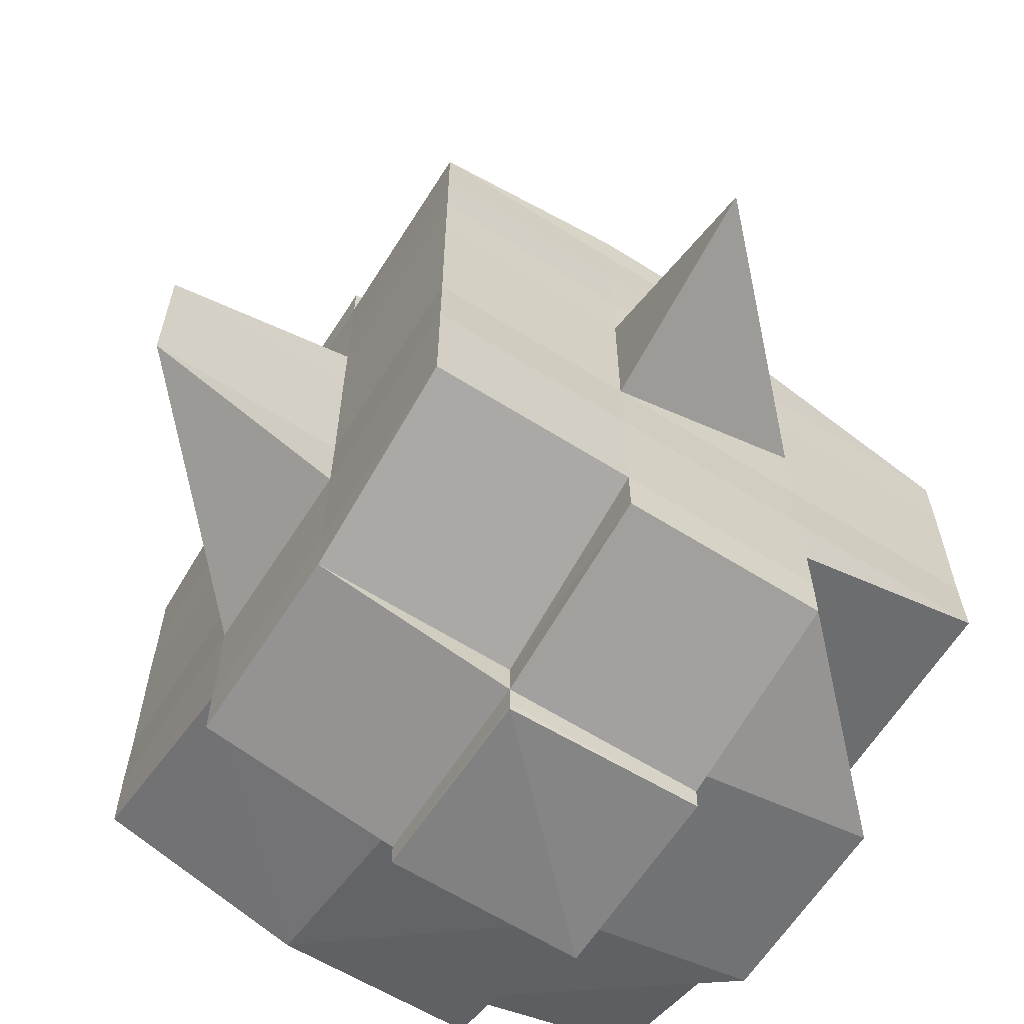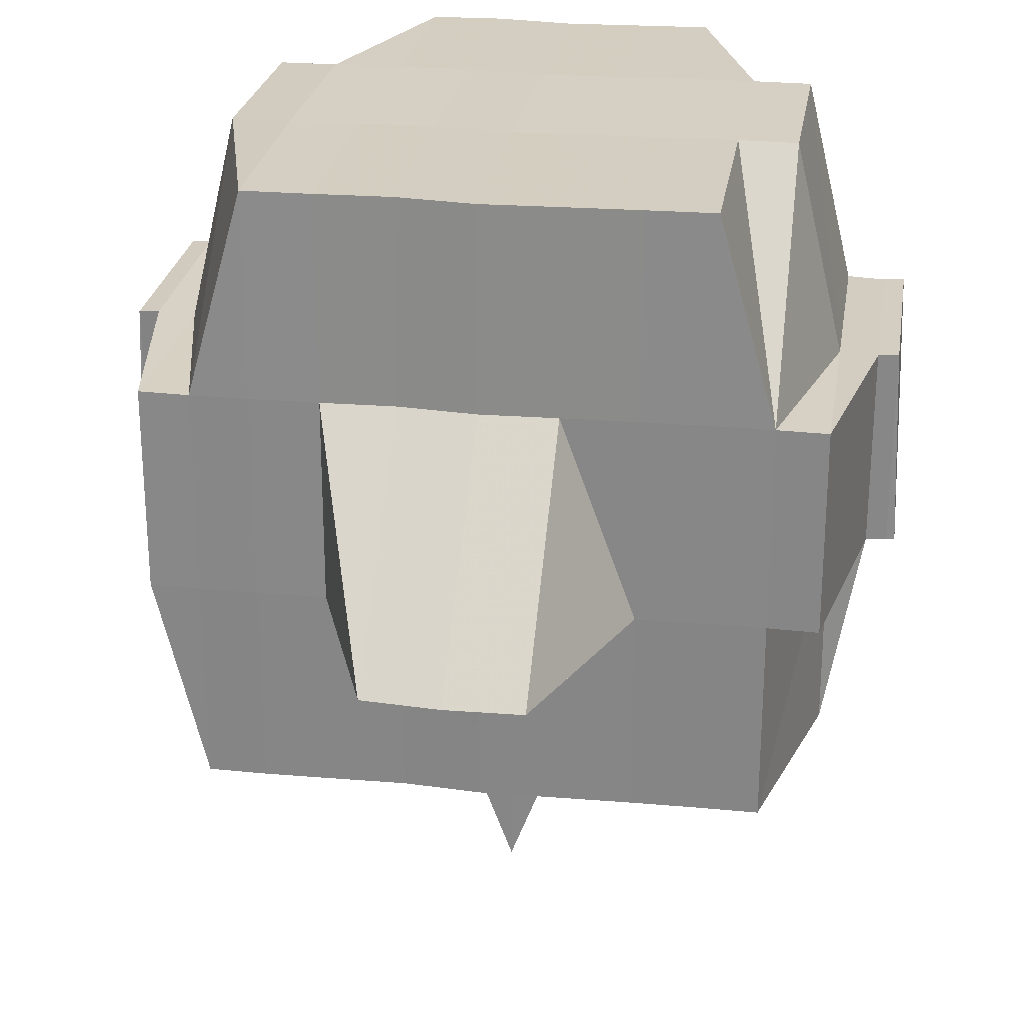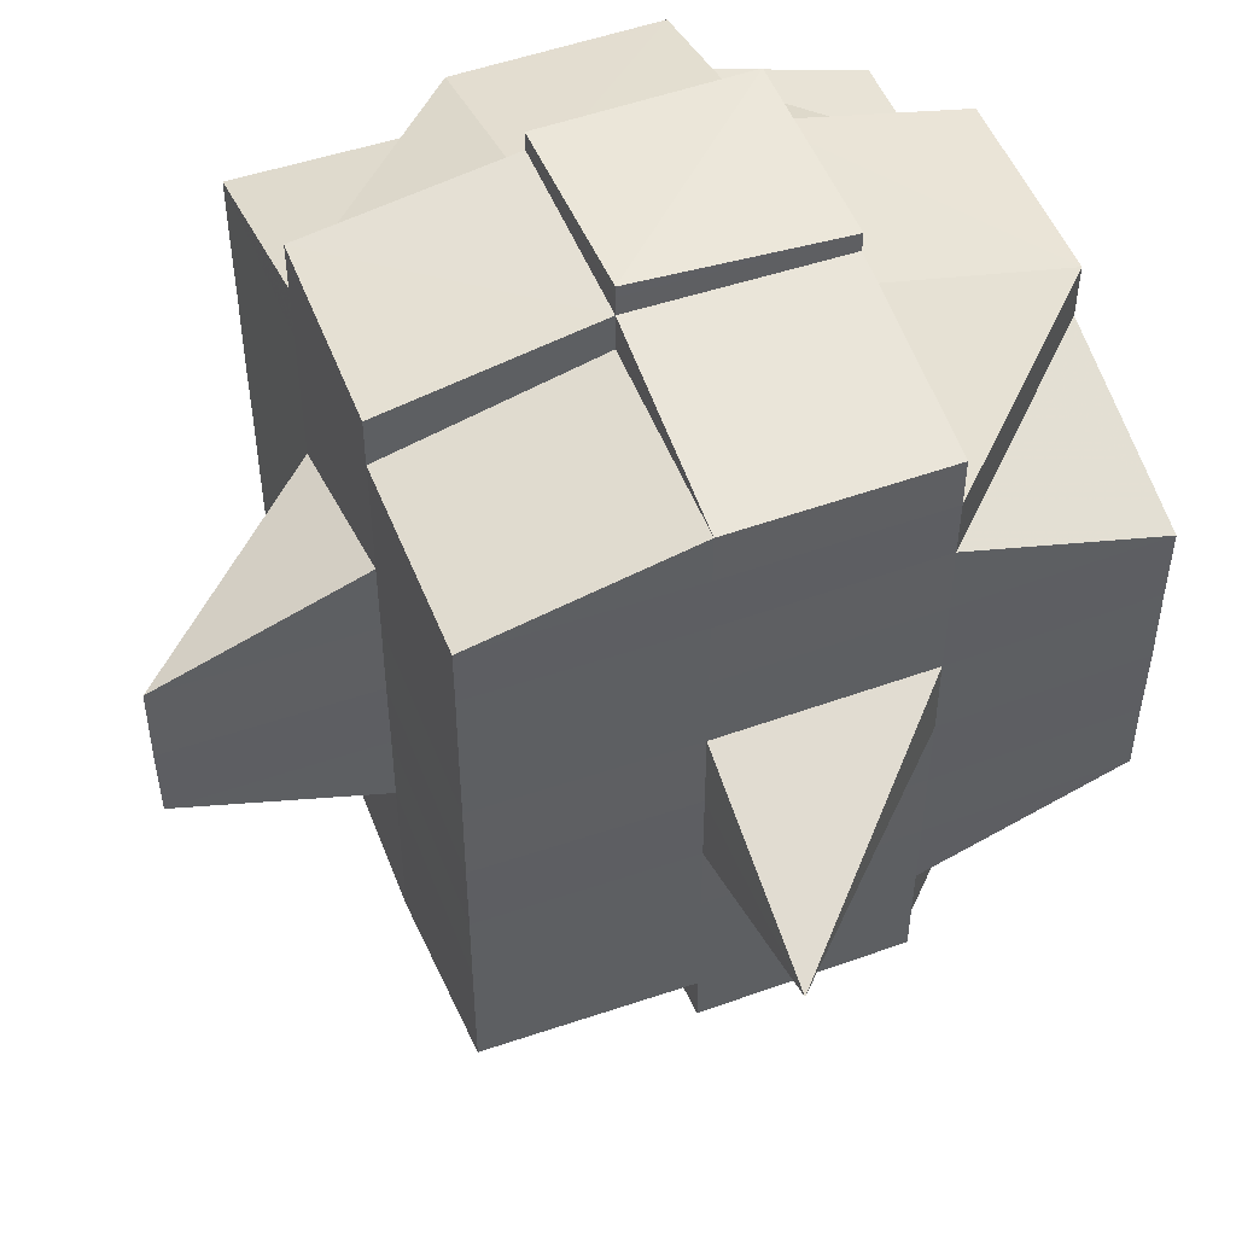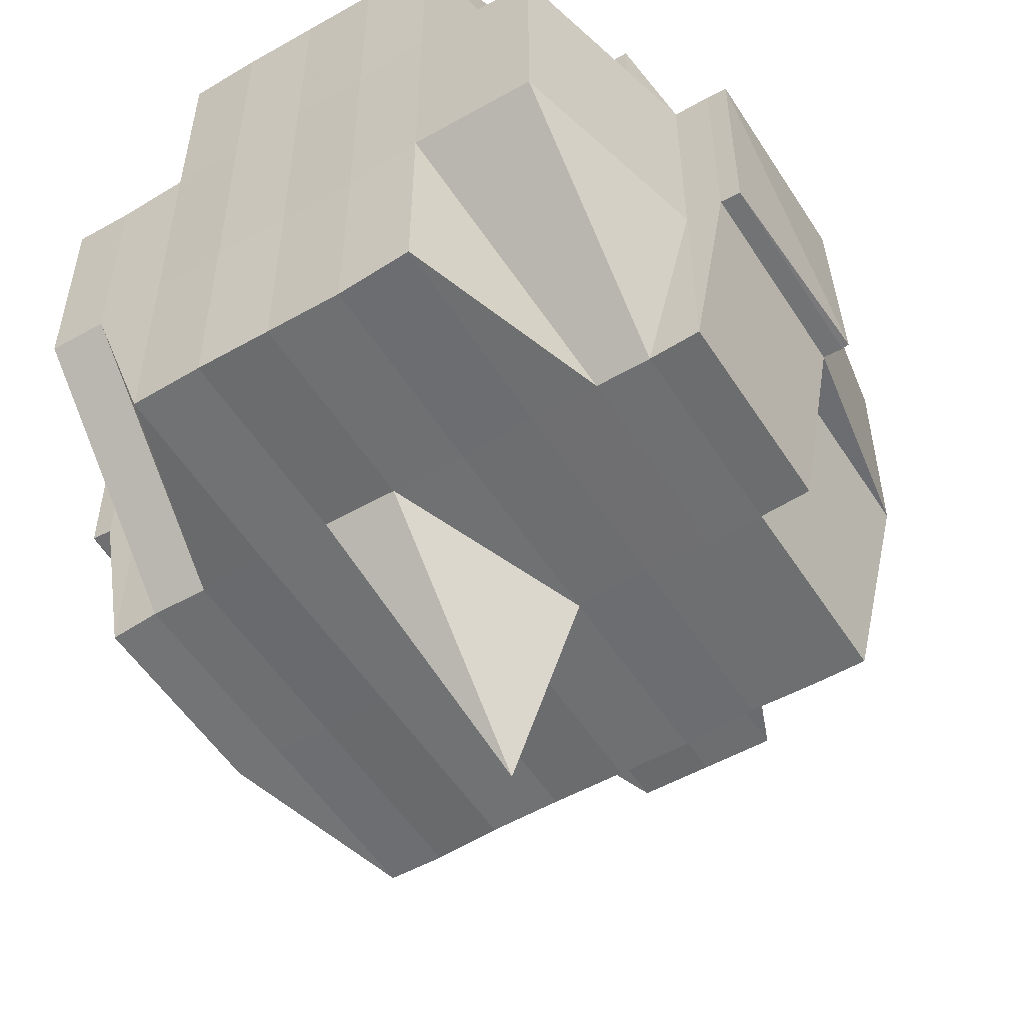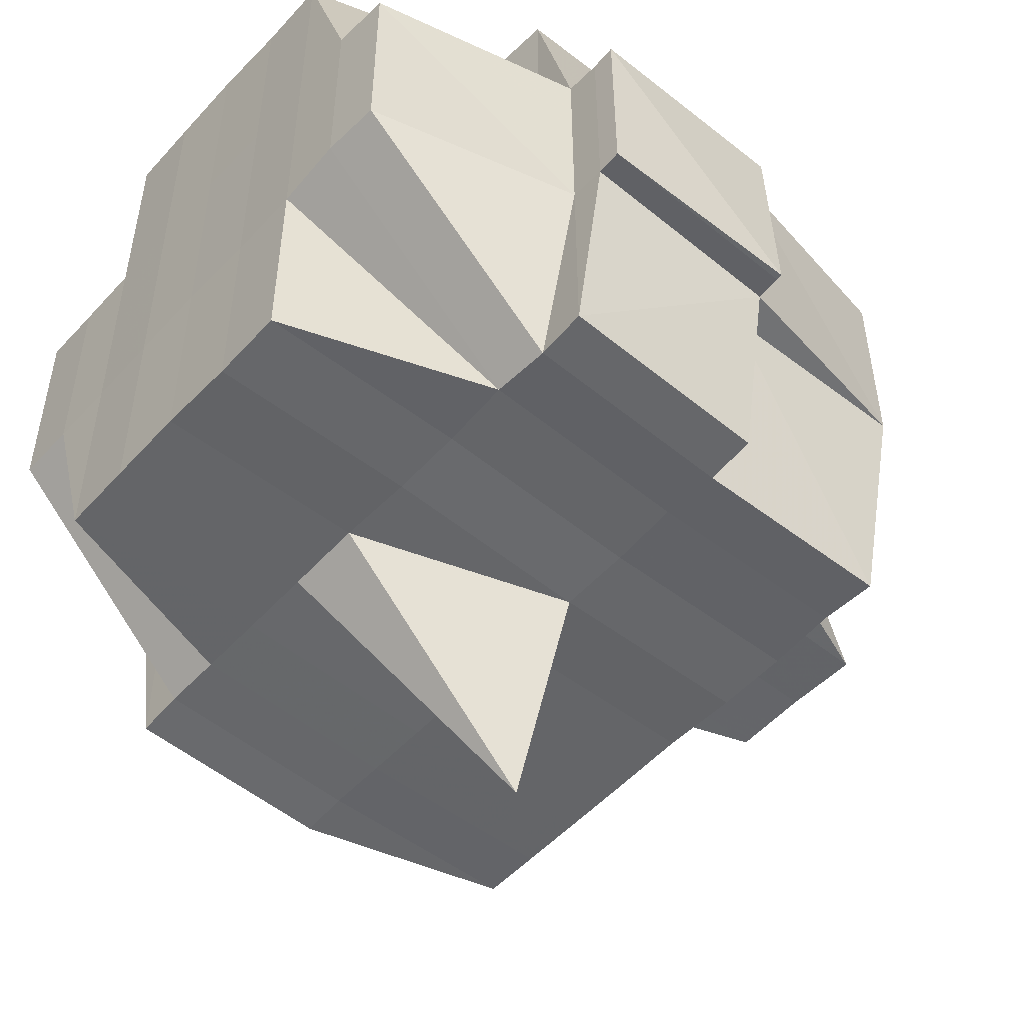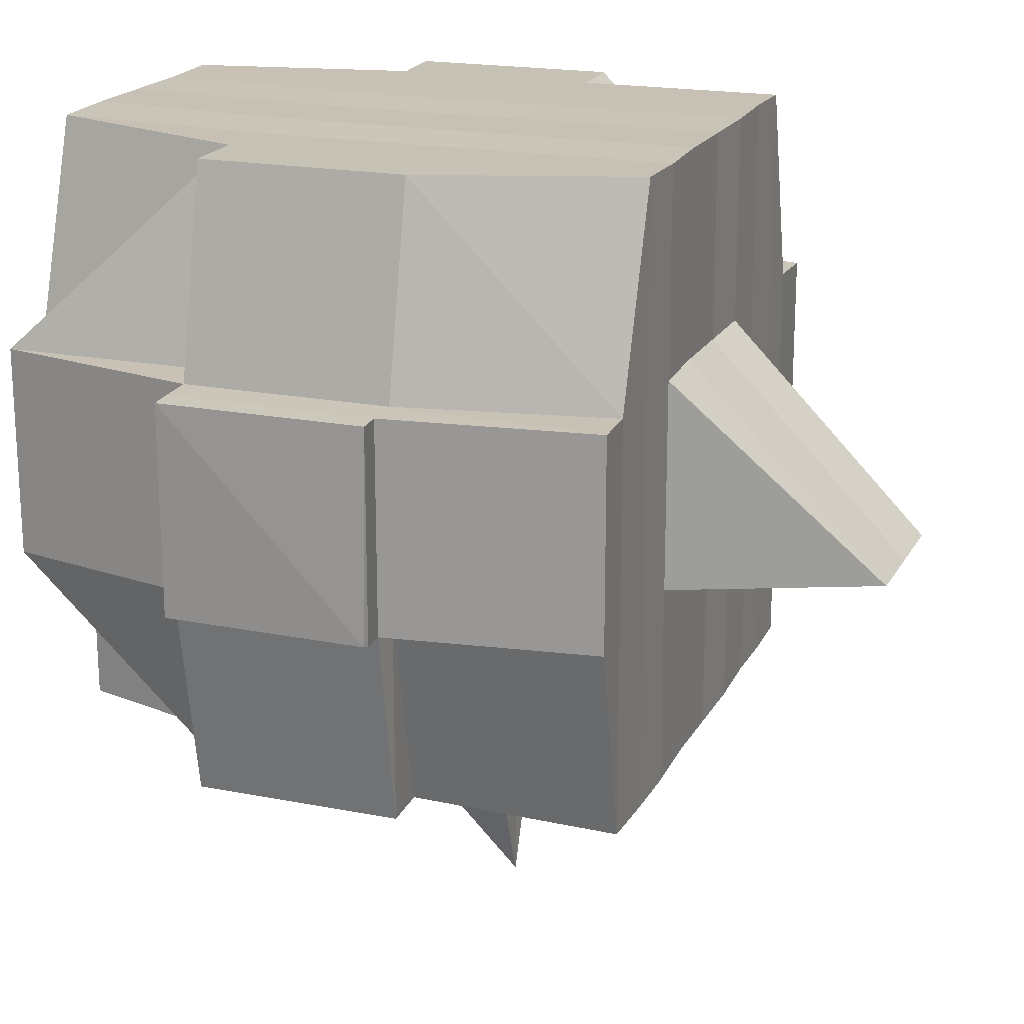
<metadata>
{"format":"obj","ext":"obj","renderer":"f3d","projection":"perspective","resolution":1024,"background":"white","views":[{"elev":-63.2,"azim":-32.6,"up":"+Z"},{"elev":25.7,"azim":-81.1,"up":"+Y"},{"elev":50.3,"azim":-21.0,"up":"+Z"},{"elev":-54.2,"azim":122.1,"up":"+Y"},{"elev":-51.7,"azim":139.2,"up":"+Y"},{"elev":19.5,"azim":-159.7,"up":"+Y"}]}
</metadata>
<code>
o 5381
v 2226 1876 14.54
v 2226 1876 14.54
v 2226 1876 14.54
v 2226 1876 14.54
v 2226 1876 14.54
v 2226 1876 14.54
v 2226 1876 14.54
v 2226 1876 14.54
v 2226 1876 14.54
v 2226 1876 14.54
v 2226 1876 14.54
v 2226 1876 14.54
v 2226 1876 14.54
v 2226 1876 14.55
v 2226 1876 14.54
v 2226 1876 14.54
v 2226 1876 14.54
v 2226 1876 14.55
v 2226 1876 14.54
v 2226 1876 14.55
v 2226 1876 14.55
v 2226 1876 14.54
v 2226 1876 14.55
v 2226 1876 14.55
v 2226 1876 14.55
v 2226 1876 14.55
v 2226 1876 14.55
v 2226 1876 14.55
v 2226 1876 14.56
v 2226 1876 14.55
v 2226 1876 14.56
v 2226 1876 14.56
v 2226 1876 14.55
v 2226 1876 14.56
v 2226 1876 14.56
v 2226 1876 14.57
v 2226 1876 14.56
v 2226 1876 14.56
v 2226 1876 14.56
v 2226 1876 14.56
v 2226 1876 14.56
v 2226 1876 14.55
v 2226 1876 14.56
v 2226 1876 14.57
v 2226 1876 14.56
v 2226 1876 14.56
v 2226 1876 14.56
v 2226 1876 14.56
v 2226 1876 14.57
v 2226 1876 14.57
v 2226 1876 14.57
v 2226 1876 14.57
v 2226 1876 14.57
v 2226 1876 14.57
v 2226 1876 14.56
v 2226 1876 14.56
v 2226 1876 14.56
v 2226 1876 14.57
v 2226 1876 14.57
v 2226 1876 14.56
v 2226 1876 14.56
v 2226 1876 14.57
v 2226 1876 14.57
v 2226 1876 14.57
v 2226 1876 14.57
v 2226 1876 14.57
v 2226 1876 14.57
v 2226 1876 14.57
v 2226 1876 14.58
v 2226 1876 14.57
v 2226 1876 14.58
v 2226 1876 14.58
v 2226 1876 14.58
v 2226 1876 14.58
v 2226 1876 14.58
v 2226 1876 14.58
v 2226 1876 14.58
v 2226 1876 14.58
v 2226 1876 14.58
v 2226 1876 14.57
v 2226 1876 14.58
v 2226 1876 14.58
v 2226 1876 14.58
v 2226 1876 14.58
v 2226 1876 14.58
v 2226 1876 14.58
v 2226 1876 14.58
v 2226 1876 14.58
v 2226 1876 14.58
v 2226 1876 14.58
v 2226 1876 14.58
v 2226 1876 14.58
v 2226 1876 14.57
v 2226 1876 14.58
v 2226 1876 14.58
v 2226 1876 14.58
v 2226 1876 14.58
v 2226 1876 14.58
v 2226 1876 14.58
v 2226 1876 14.58
v 2226 1876 14.58
v 2226 1876 14.58
v 2226 1876 14.57
v 2226 1876 14.58
v 2226 1876 14.57
v 2226 1876 14.57
v 2226 1876 14.57
v 2226 1876 14.57
v 2226 1876 14.57
v 2226 1876 14.57
v 2226 1876 14.57
v 2226 1876 14.57
v 2226 1876 14.57
v 2226 1876 14.57
v 2226 1876 14.56
v 2226 1876 14.57
v 2226 1876 14.57
v 2226 1876 14.57
v 2226 1876 14.56
v 2226 1876 14.56
v 2226 1876 14.56
v 2226 1876 14.56
v 2226 1876 14.56
v 2226 1876 14.56
v 2226 1876 14.56
v 2226 1876 14.56
v 2226 1876 14.56
v 2226 1876 14.56
v 2226 1876 14.56
v 2226 1876 14.55
v 2226 1876 14.56
v 2226 1876 14.56
v 2226 1876 14.56
v 2226 1876 14.56
v 2226 1876 14.55
v 2226 1876 14.55
v 2226 1876 14.55
v 2226 1876 14.55
v 2226 1876 14.56
v 2226 1876 14.55
v 2226 1876 14.55
v 2226 1876 14.55
v 2226 1876 14.55
v 2226 1876 14.55
v 2226 1876 14.55
v 2226 1876 14.55
v 2226 1876 14.55
v 2226 1876 14.55
v 2226 1876 14.55
v 2226 1876 14.55
v 2226 1876 14.55
v 2226 1876 14.54
v 2226 1876 14.55
v 2226 1876 14.55
v 2226 1876 14.55
v 2226 1876 14.54
v 2226 1876 14.54
v 2226 1876 14.54
v 2226 1876 14.54
v 2226 1876 14.54
v 2226 1876 14.54
v 2226 1876 14.55
v 2226 1876 14.55
v 2226 1876 14.54
v 2226 1876 14.54
v 2226 1876 14.54
v 2226 1876 14.54
v 2226 1876 14.54
v 2226 1876 14.54
v 2226 1876 14.54
v 2226 1876 14.54
v 2226 1876 14.54
v 2226 1876 14.54
v 2226 1876 14.54
v 2226 1876 14.54
v 2226 1876 14.54
v 2226 1876 14.54
v 2226 1876 14.54
v 2226 1876 14.54
v 2226 1876 14.54
v 2226 1876 14.55
v 2226 1876 14.55
v 2226 1876 14.55
v 2226 1876 14.55
v 2226 1876 14.55
v 2226 1876 14.55
v 2226 1876 14.55
v 2226 1876 14.55
v 2226 1876 14.55
v 2226 1876 14.56
v 2226 1876 14.56
v 2226 1876 14.56
v 2226 1876 14.56
v 2226 1876 14.56
v 2226 1876 14.56
v 2226 1876 14.54
v 2226 1876 14.54
v 2226 1876 14.54
v 2226 1876 14.54
v 2226 1876 14.54
v 2226 1876 14.54
v 2226 1876 14.54
v 2226 1876 14.54
v 2226 1876 14.54
v 2226 1876 14.55
v 2226 1876 14.54
v 2226 1876 14.54
v 2226 1876 14.54
v 2226 1876 14.55
v 2226 1876 14.55
v 2226 1876 14.55
v 2226 1876 14.55
v 2226 1876 14.55
v 2226 1876 14.55
v 2226 1876 14.55
v 2226 1876 14.55
v 2226 1876 14.55
v 2226 1876 14.55
v 2226 1876 14.56
v 2226 1876 14.55
v 2226 1876 14.55
v 2226 1876 14.55
v 2226 1876 14.55
v 2226 1876 14.56
v 2226 1876 14.56
v 2226 1876 14.55
v 2226 1876 14.56
v 2226 1876 14.56
v 2226 1876 14.55
v 2226 1876 14.56
v 2226 1876 14.56
v 2226 1876 14.56
v 2226 1876 14.56
v 2226 1876 14.56
v 2226 1876 14.56
v 2226 1876 14.56
v 2226 1876 14.57
v 2226 1876 14.56
v 2226 1876 14.56
v 2226 1876 14.56
v 2226 1876 14.57
v 2226 1876 14.57
v 2226 1876 14.57
v 2226 1876 14.57
v 2226 1876 14.57
v 2226 1876 14.56
v 2226 1876 14.57
v 2226 1876 14.57
v 2226 1876 14.57
v 2226 1876 14.57
v 2226 1876 14.57
v 2226 1876 14.57
v 2226 1876 14.57
v 2226 1876 14.58
v 2226 1876 14.57
v 2226 1876 14.57
v 2226 1876 14.57
v 2226 1876 14.57
v 2226 1876 14.57
v 2226 1876 14.57
v 2226 1876 14.57
v 2226 1876 14.58
v 2226 1876 14.57
v 2226 1876 14.57
v 2226 1876 14.57
v 2226 1876 14.57
v 2226 1876 14.58
v 2226 1876 14.58
v 2226 1876 14.56
v 2226 1876 14.58
v 2226 1876 14.58
v 2226 1876 14.58
v 2226 1876 14.58
v 2226 1876 14.58
v 2226 1876 14.57
v 2226 1876 14.58
v 2226 1876 14.58
v 2226 1876 14.57
v 2226 1876 14.57
v 2226 1876 14.57
v 2226 1876 14.58
v 2226 1876 14.58
v 2226 1876 14.58
v 2226 1876 14.58
v 2226 1876 14.57
v 2226 1876 14.57
v 2226 1876 14.57
v 2226 1876 14.57
v 2226 1876 14.56
v 2226 1876 14.57
v 2226 1876 14.57
v 2226 1876 14.56
v 2226 1876 14.56
v 2226 1876 14.56
v 2226 1876 14.56
v 2226 1876 14.56
v 2226 1876 14.56
v 2226 1876 14.56
v 2226 1876 14.56
v 2226 1876 14.56
v 2226 1876 14.56
v 2226 1876 14.55
v 2226 1876 14.56
v 2226 1876 14.56
v 2226 1876 14.56
v 2226 1876 14.56
v 2226 1876 14.55
v 2226 1876 14.55
v 2226 1876 14.56
v 2226 1876 14.56
v 2226 1876 14.56
v 2226 1876 14.56
v 2226 1876 14.57
v 2226 1876 14.56
v 2226 1876 14.56
v 2226 1876 14.56
v 2226 1876 14.56
v 2226 1876 14.55
v 2226 1876 14.55
v 2226 1876 14.54
v 2226 1876 14.55
v 2226 1876 14.55
v 2226 1876 14.55
v 2226 1876 14.55
v 2226 1876 14.56
v 2226 1876 14.56
v 2226 1876 14.56
v 2226 1876 14.56
v 2226 1876 14.56
v 2226 1876 14.58
v 2226 1876 14.58
v 2226 1876 14.57
v 2226 1876 14.58
v 2226 1876 14.58
v 2226 1876 14.58
v 2226 1876 14.58
v 2226 1876 14.58
f 1 2 3
f 4 5 2
f 6 7 3
f 8 9 6
f 10 11 5
f 12 13 4
f 13 14 15
f 16 12 17
f 10 18 19
f 18 20 11
f 21 18 22
f 23 24 18
f 24 25 26
f 27 26 18
f 18 26 28
f 25 29 30
f 29 31 32
f 33 30 26
f 31 34 35
f 34 36 37
f 35 38 39
f 37 40 38
f 41 39 42
f 43 44 40
f 45 43 46
f 47 45 48
f 36 49 50
f 49 51 52
f 53 52 50
f 50 52 54
f 50 54 55
f 55 54 56
f 57 58 55
f 54 59 60
f 55 60 61
f 52 62 54
f 62 63 59
f 54 62 64
f 62 65 63
f 52 66 62
f 67 66 52
f 66 68 62
f 67 69 70
f 71 72 65
f 73 74 69
f 75 76 72
f 77 74 78
f 79 78 80
f 81 82 76
f 83 81 84
f 85 86 82
f 87 86 88
f 89 85 90
f 91 89 92
f 93 91 68
f 90 94 95
f 96 97 94
f 98 96 99
f 100 98 101
f 101 90 102
f 101 95 103
f 104 101 105
f 68 101 106
f 106 101 107
f 106 103 108
f 68 106 109
f 109 106 110
f 111 112 109
f 113 108 114
f 109 110 113
f 113 114 115
f 116 109 113
f 117 109 116
f 118 111 116
f 116 113 119
f 119 115 120
f 119 113 121
f 122 116 119
f 64 116 122
f 123 118 122
f 122 119 124
f 124 120 125
f 124 119 126
f 127 122 124
f 56 122 127
f 128 123 127
f 127 124 129
f 129 125 130
f 129 124 131
f 132 127 129
f 133 128 132
f 134 127 132
f 132 129 135
f 135 129 136
f 137 132 135
f 138 133 137
f 139 132 137
f 140 138 141
f 135 136 142
f 137 135 142
f 141 137 142
f 143 137 141
f 142 136 144
f 142 144 145
f 146 147 145
f 136 148 144
f 141 149 150
f 145 144 151
f 145 151 152
f 144 153 151
f 144 148 153
f 151 153 154
f 151 154 152
f 154 155 156
f 157 156 158
f 159 158 7
f 160 152 159
f 9 161 159
f 161 162 152
f 152 163 164
f 152 164 165
f 166 165 167
f 168 166 169
f 169 170 171
f 172 173 168
f 174 173 166
f 173 175 170
f 176 177 174
f 178 176 179
f 180 181 173
f 182 150 175
f 173 182 160
f 28 182 173
f 182 141 183
f 184 141 182
f 28 184 182
f 185 184 28
f 26 185 28
f 26 30 185
f 185 186 184
f 30 186 185
f 186 187 188
f 189 190 186
f 191 192 187
f 190 193 191
f 48 191 186
f 186 191 143
f 194 61 192
f 193 57 194
f 46 194 191
f 191 194 139
f 195 55 194
f 194 55 134
f 196 197 198
f 197 199 200
f 201 202 203
f 204 205 202
f 206 207 203
f 208 209 207
f 210 211 206
f 212 213 209
f 214 212 211
f 215 212 214
f 154 215 214
f 153 215 154
f 153 216 215
f 215 217 212
f 148 216 153
f 218 219 148
f 216 220 221
f 222 217 223
f 148 224 216
f 131 224 148
f 219 225 224
f 226 227 217
f 224 228 216
f 216 228 229
f 228 230 220
f 224 231 228
f 126 231 224
f 225 232 231
f 231 233 228
f 233 234 230
f 228 233 235
f 231 236 233
f 121 236 231
f 232 237 236
f 236 238 233
f 238 239 234
f 233 238 240
f 241 242 239
f 236 243 238
f 237 244 243
f 245 243 236
f 243 241 238
f 238 241 246
f 243 247 241
f 110 247 243
f 110 248 247
f 249 248 250
f 248 251 252
f 253 254 251
f 255 254 256
f 247 257 241
f 241 257 258
f 259 260 257
f 257 261 258
f 260 262 263
f 264 263 257
f 257 263 261
f 263 265 261
f 258 261 266
f 263 267 265
f 102 267 263
f 262 268 267
f 258 266 269
f 268 270 271
f 99 271 267
f 270 272 273
f 267 273 274
f 267 274 275
f 271 88 276
f 271 276 277
f 278 277 279
f 278 279 280
f 281 282 278
f 283 284 282
f 285 283 278
f 286 280 287
f 286 278 53
f 265 278 286
f 261 265 286
f 261 286 288
f 288 287 289
f 288 286 290
f 266 261 288
f 290 291 292
f 266 288 293
f 293 289 294
f 293 288 295
f 295 292 296
f 269 266 293
f 297 294 298
f 299 296 300
f 301 300 302
f 303 304 299
f 305 303 301
f 306 298 307
f 308 307 213
f 308 306 33
f 212 308 27
f 217 308 212
f 309 306 308
f 217 309 308
f 235 309 217
f 309 310 306
f 240 310 309
f 227 311 309
f 311 312 310
f 312 313 269
f 246 269 310
f 310 269 314
f 269 315 316
f 310 316 317
f 318 319 320
f 321 322 319
f 323 324 320
f 325 326 327
f 328 329 326
f 330 331 332
f 333 334 335
f 335 336 337

</code>
